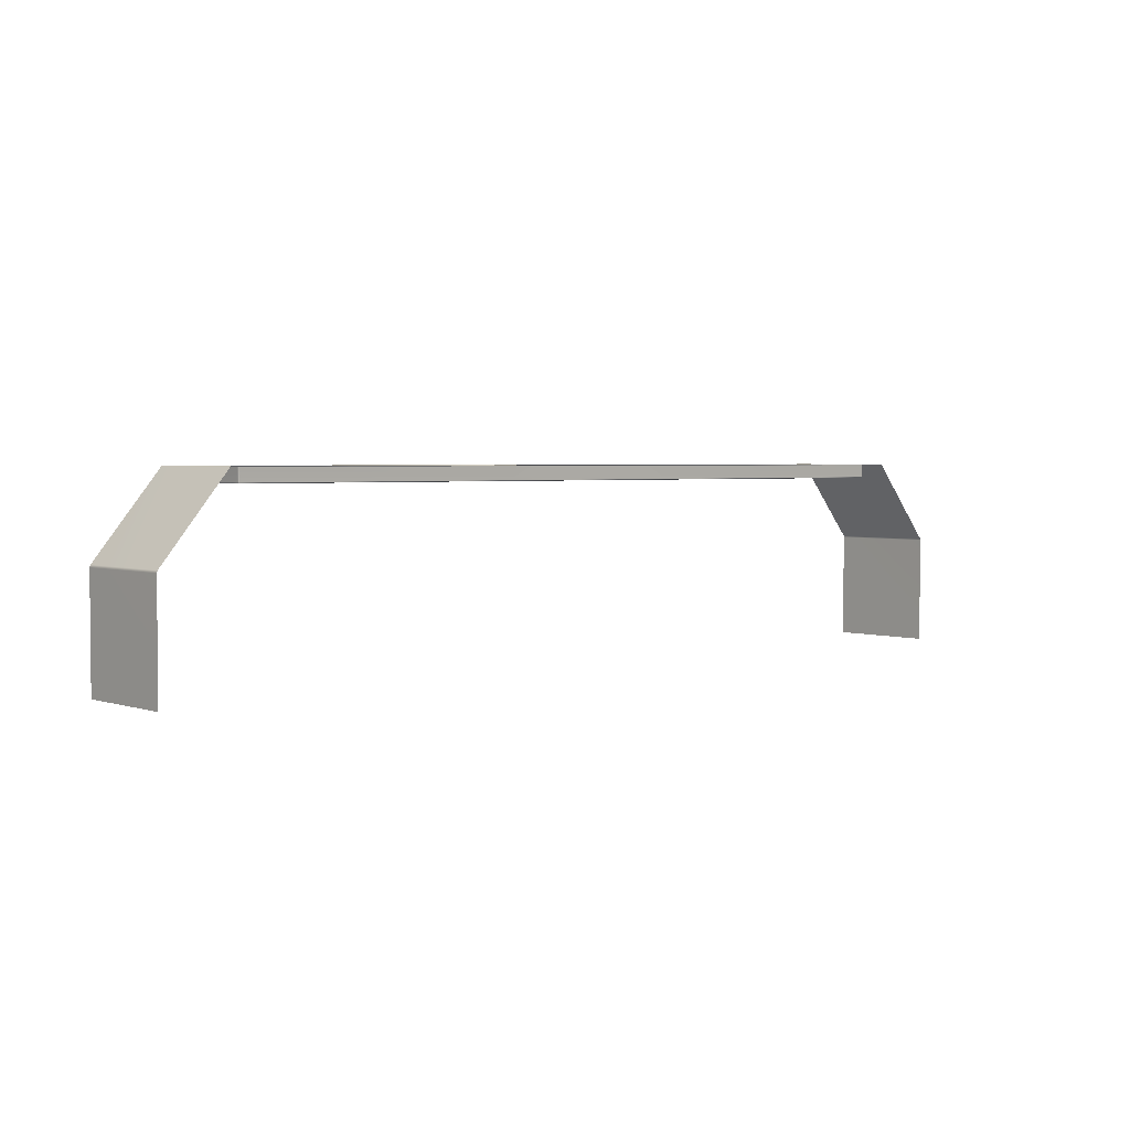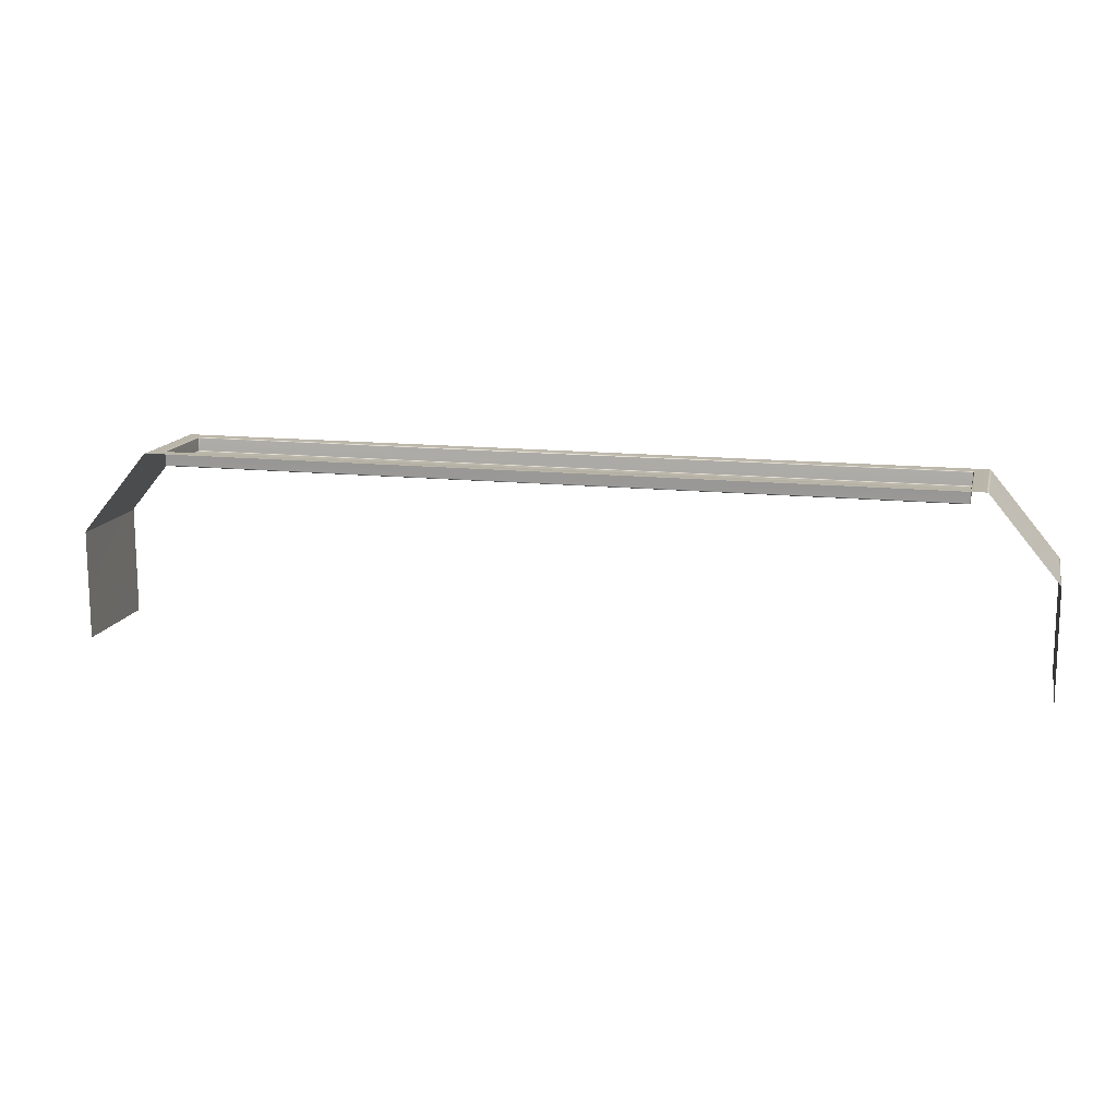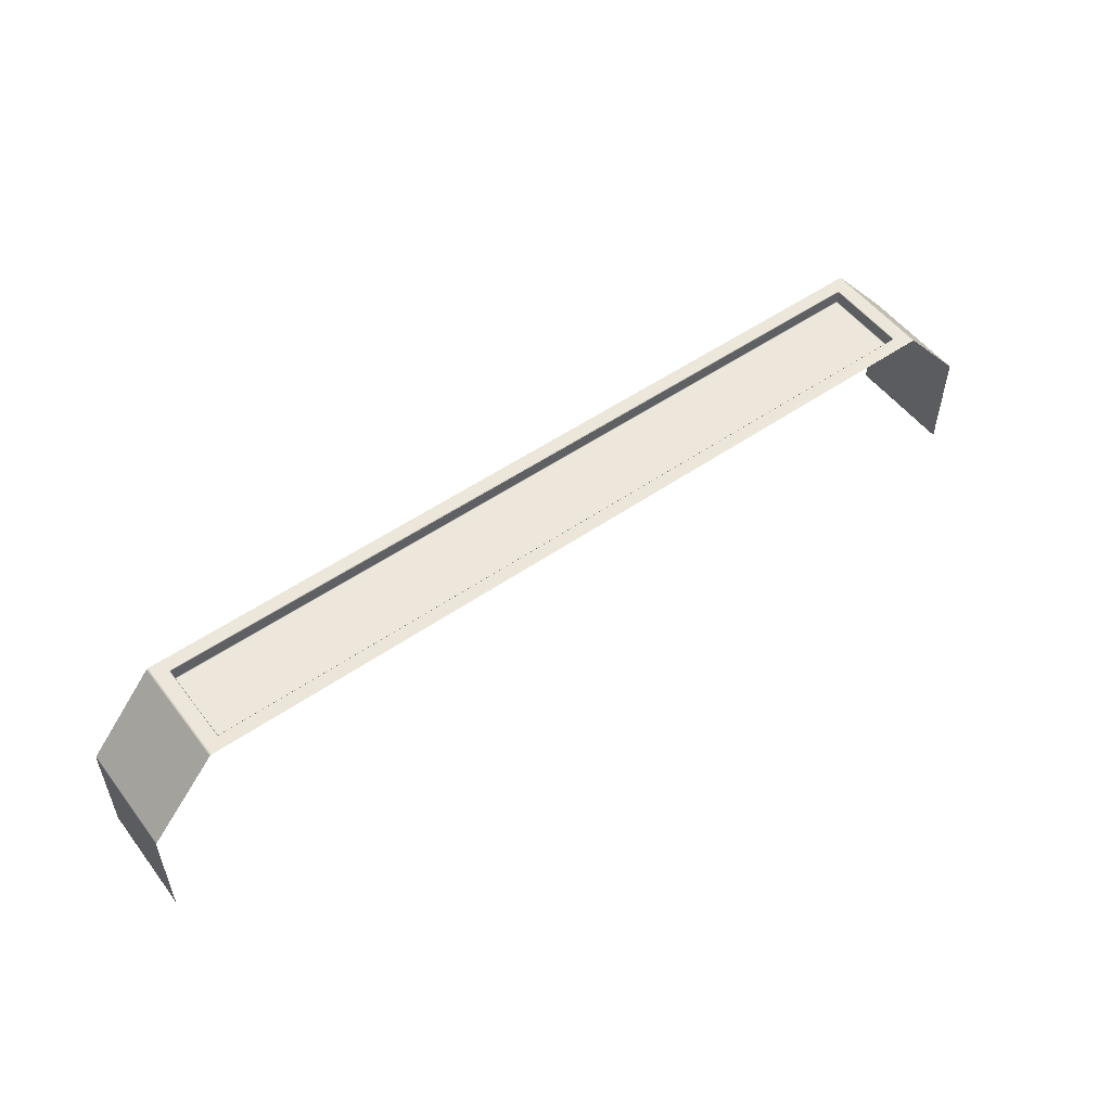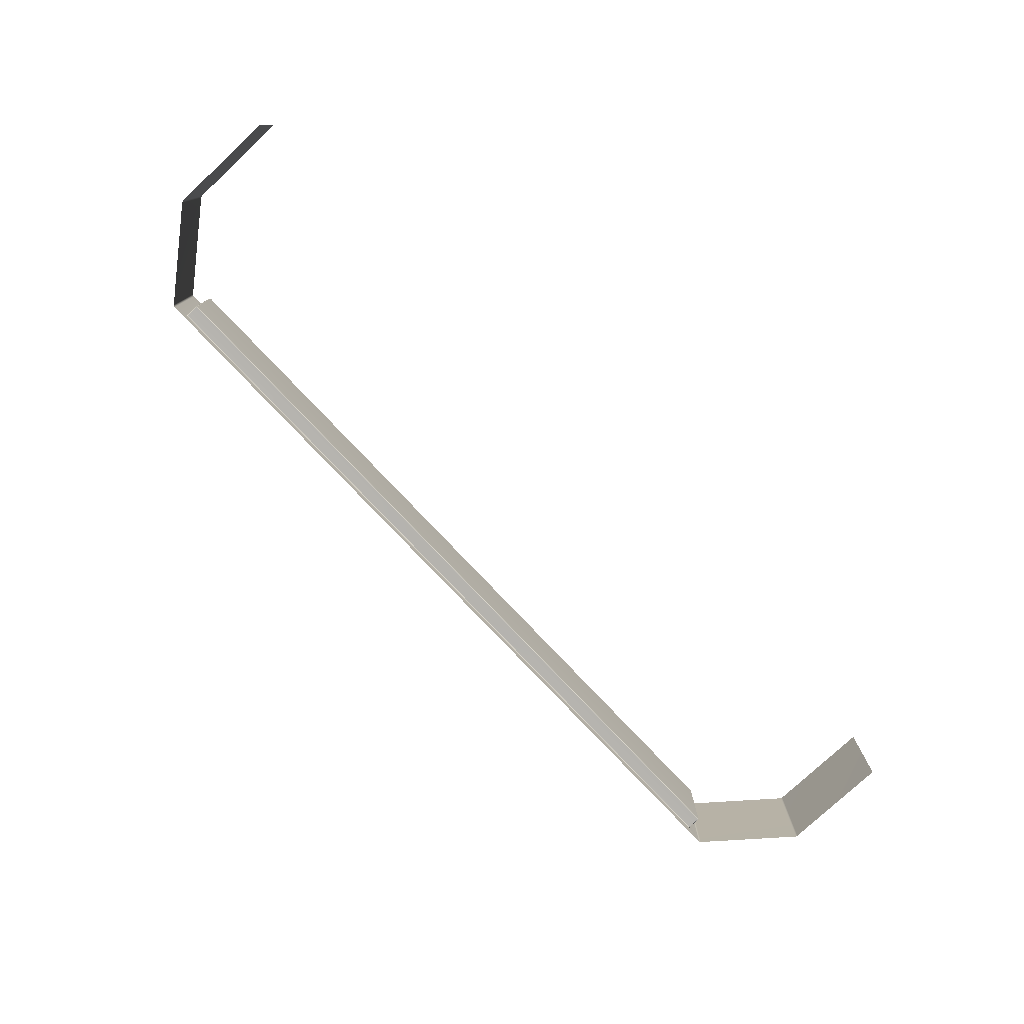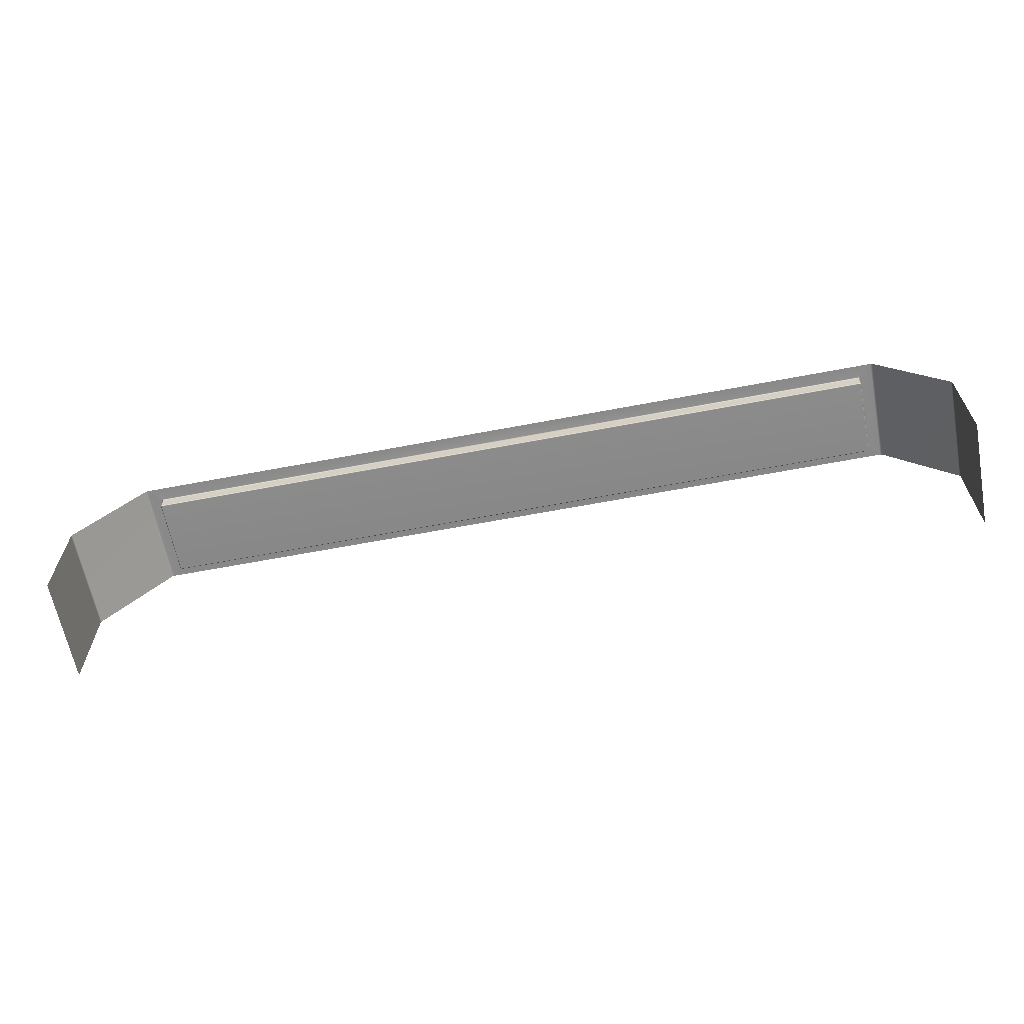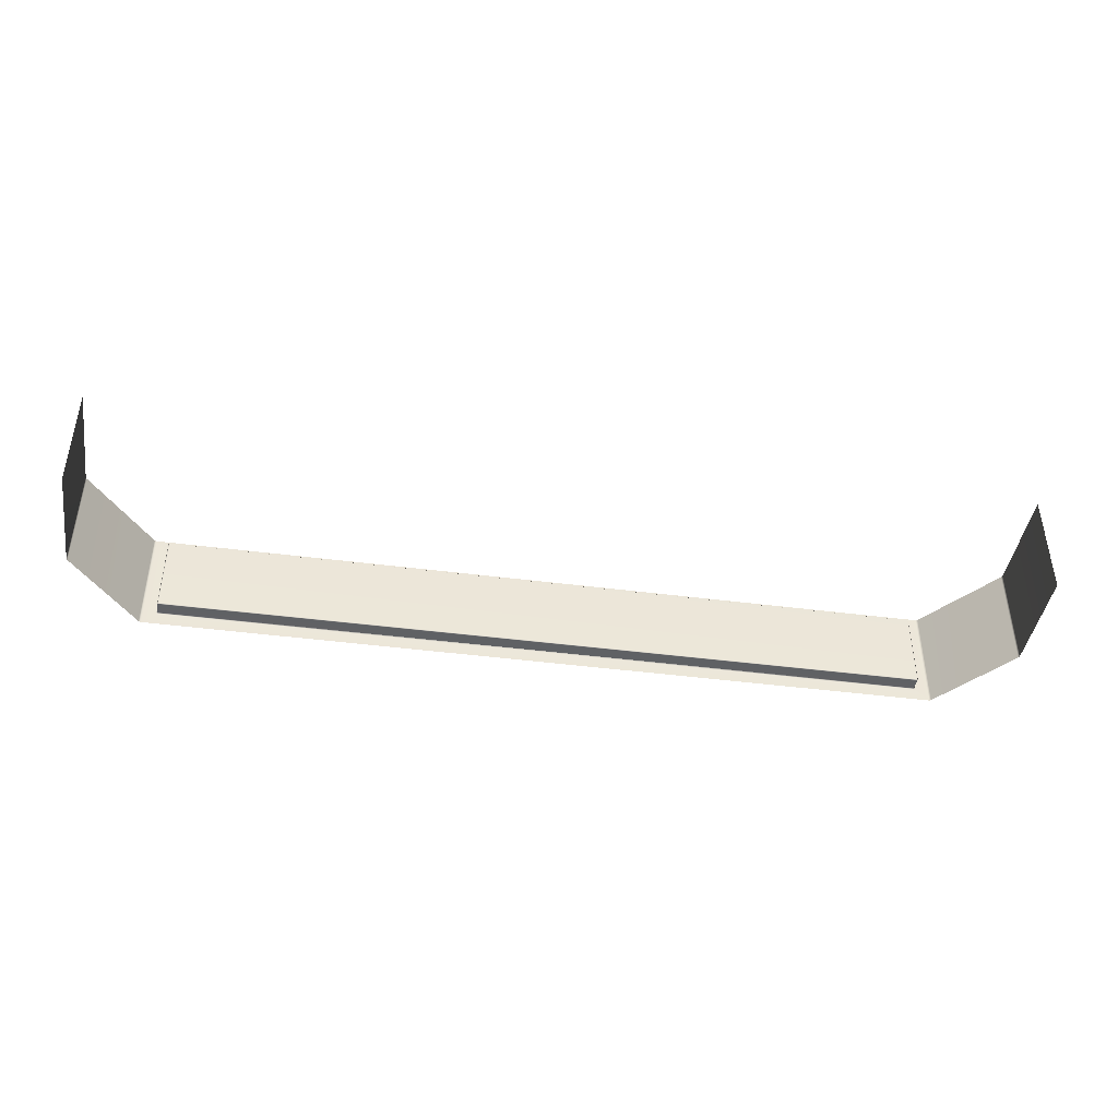
<metadata>
{"format":"obj","ext":"obj","renderer":"f3d","projection":"perspective","resolution":1024,"background":"white","views":[{"elev":3.1,"azim":-41.4,"up":"+Z"},{"elev":13.8,"azim":-166.6,"up":"+Z"},{"elev":53.0,"azim":143.5,"up":"+Z"},{"elev":-77.1,"azim":133.2,"up":"+Y"},{"elev":-63.3,"azim":10.9,"up":"+Z"},{"elev":-42.5,"azim":171.1,"up":"+Y"}]}
</metadata>
<code>
g default
v -329.1 101.4 -69.17
v -382.8 101.3 -134
v -328.3 101.4 -68.53
v -328.3 12.88 -68.53
v -329.1 12.88 -69.16
v -383.5 101.4 -135.9
v -383.5 101.4 -223.9
v -383.3 101.4 -134.9
v -383.3 12.88 -134.9
v -382.8 12.88 -134
v -383.5 12.88 -135.9
v -383.5 12.88 -223.9
v -327.3 12.88 -68.3
v -316.1 24.79 -69.02
v -316.8 24.08 -68.3
v -316.1 23.33 -68.3
v -315.4 24.08 -69.02
v -327.3 101.4 -68.3
v -315.4 90.15 -69.02
v -316.1 90.89 -68.3
v -316.8 90.16 -68.3
v -316.1 89.44 -69.02
v -315.4 24.81 -80.06
v -316.1 24.81 -79.34
v -315.4 24.08 -79.34
v -315.4 90.15 -79.34
v -316.1 89.43 -79.34
v -315.4 89.43 -80.06
v 0 101.4 -68.3
v 0 90.9 -68.3
v 0 90.16 -69.02
v 0 90.16 -79.34
v 0 89.44 -80.06
v 0 24.08 -69.02
v 0 23.34 -68.3
v 0 12.88 -68.3
v 0 24.08 -79.34
v 0 89.44 -80.06
v 0 24.81 -80.06
v 0 24.08 -69.02
v 326.7 101.4 -69.17
v 380.4 101.3 -134
v 325.9 101.4 -68.53
v 325.9 12.88 -68.53
v 326.7 12.88 -69.16
v 381.1 101.4 -135.9
v 381.1 101.4 -223.9
v 380.9 101.4 -134.9
v 380.9 12.88 -134.9
v 380.4 12.88 -134
v 381.1 12.88 -135.9
v 381.1 12.88 -223.9
v 324.9 12.88 -68.3
v 313.7 24.79 -69.02
v 314.4 24.08 -68.3
v 313.7 23.33 -68.3
v 313 24.08 -69.02
v 324.9 101.4 -68.3
v 313 90.15 -69.02
v 313.7 90.89 -68.3
v 314.4 90.16 -68.3
v 313.7 89.44 -69.02
v 313 24.81 -80.06
v 313.7 24.81 -79.34
v 313 24.08 -79.34
v 313 90.15 -79.34
v 313.7 89.43 -79.34
v 313 89.43 -80.06
g Desk_v02_Banner
f 3 1 5 4
f 2 8 9 10
f 8 6 11 9
f 5 1 2 10
f 11 6 7 12
f 13 16 15
f 14 17 25 24
f 15 14 22 21
f 18 21 20
f 19 22 27 26
f 24 23 28 27
f 21 18 13 15
f 22 14 24 27
f 14 15 16 17
f 13 18 3 4
f 19 20 21 22
f 23 24 25
f 26 27 28
f 30 29 18 20
f 20 19 31 30
f 32 31 19 26
f 26 28 38 33 32
f 28 23 39 38
f 23 25 37 39
f 17 40 37 25
f 17 16 35 34 40
f 16 13 36 35
f 43 44 45 41
f 42 50 49 48
f 48 49 51 46
f 45 50 42 41
f 51 52 47 46
f 53 55 56
f 54 64 65 57
f 55 61 62 54
f 58 60 61
f 59 66 67 62
f 64 67 68 63
f 61 55 53 58
f 62 67 64 54
f 54 57 56 55
f 53 44 43 58
f 59 62 61 60
f 63 65 64
f 66 68 67
f 30 60 58 29
f 60 30 31 59
f 32 66 59 31
f 66 32 33 38 68
f 68 38 39 63
f 63 39 37 65
f 57 65 37 40
f 57 40 34 35 56
f 56 35 36 53

</code>
